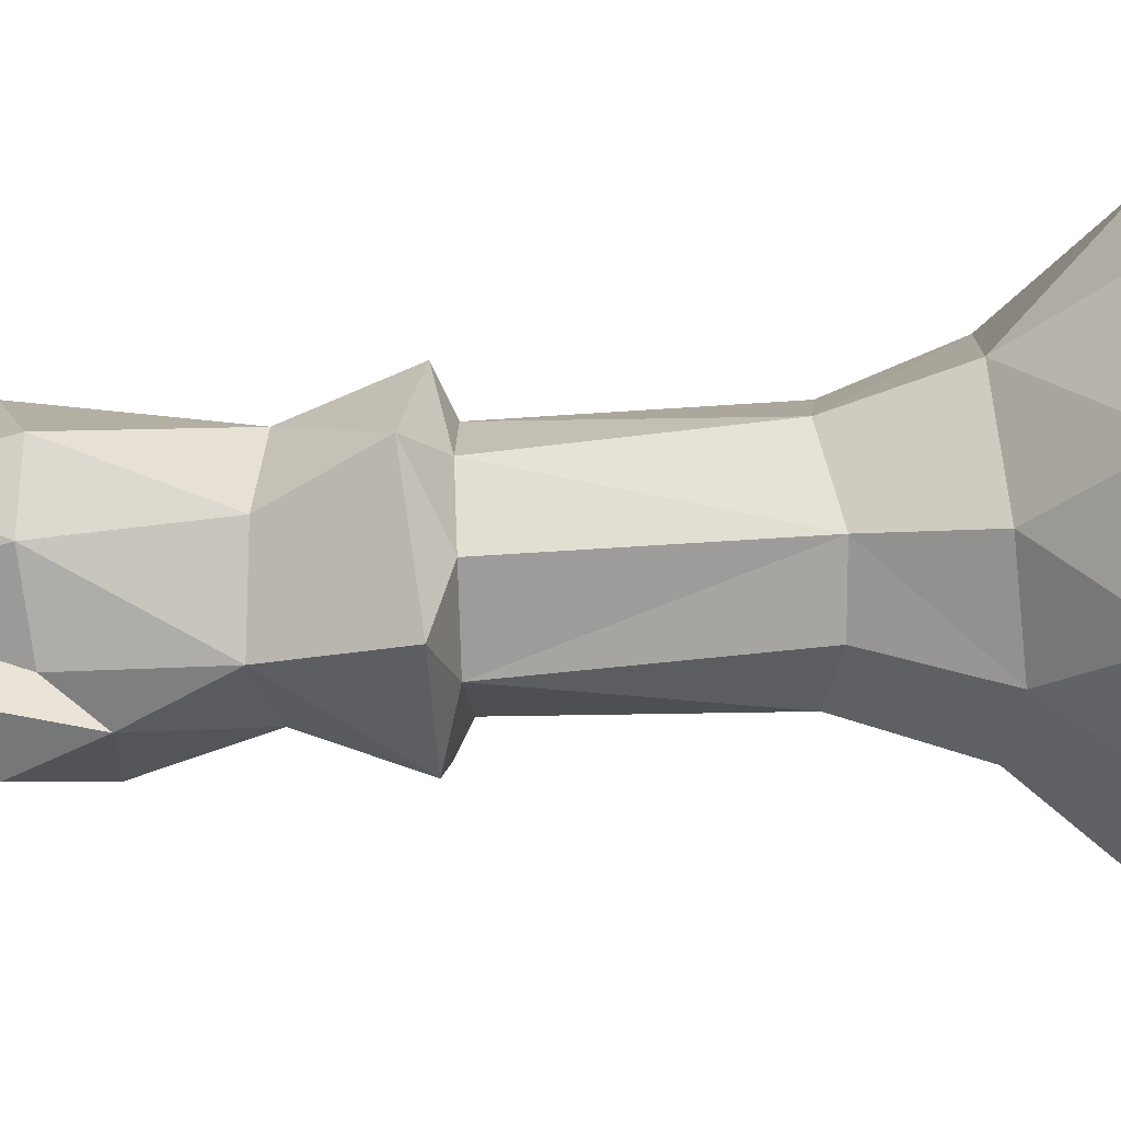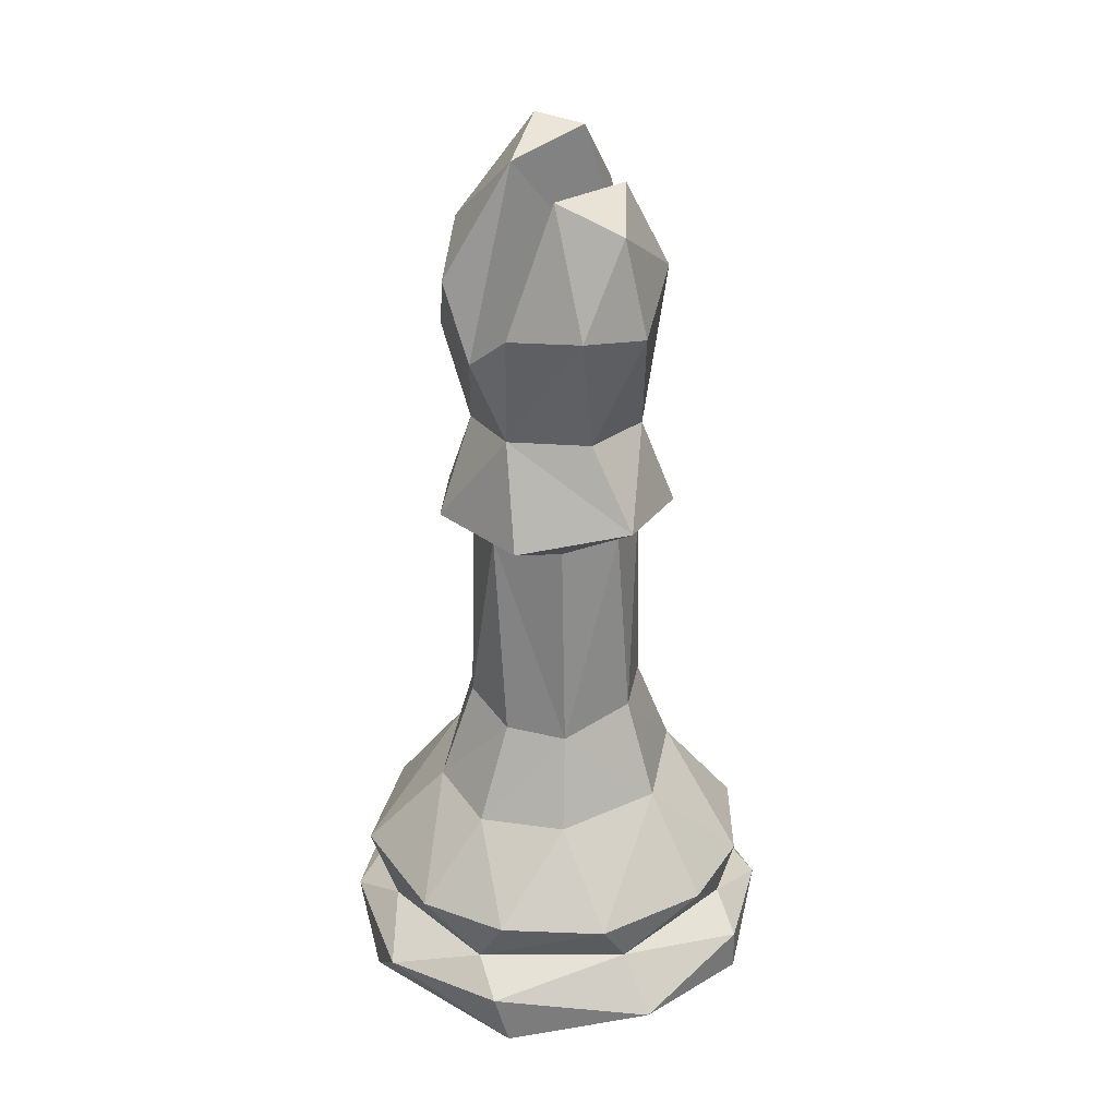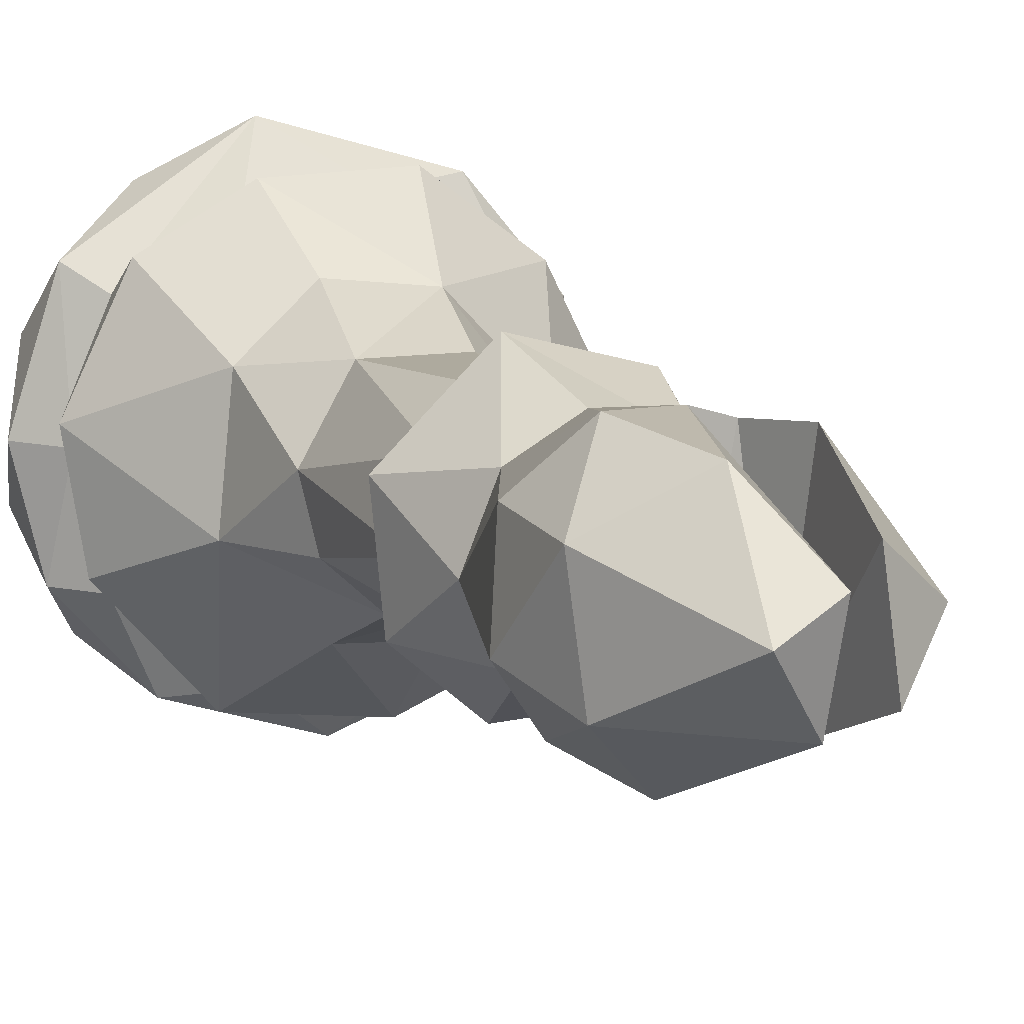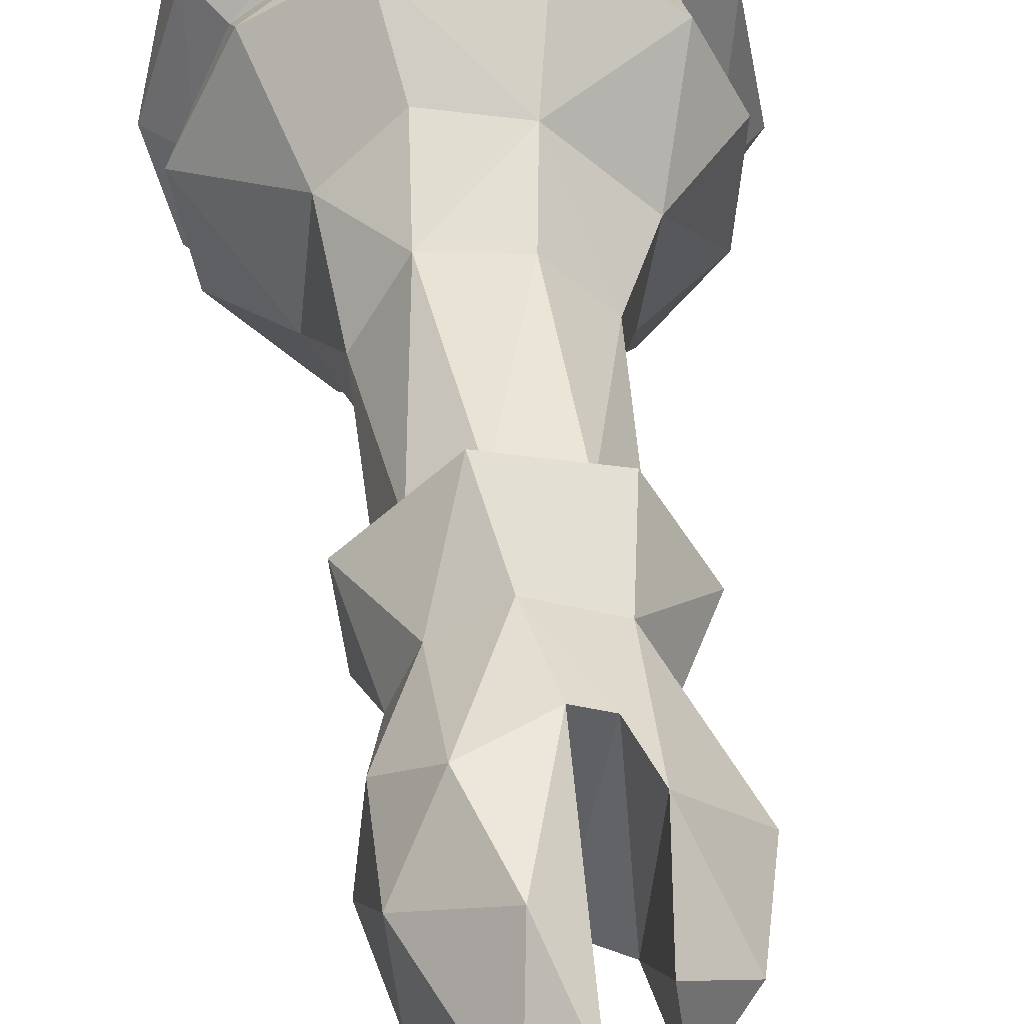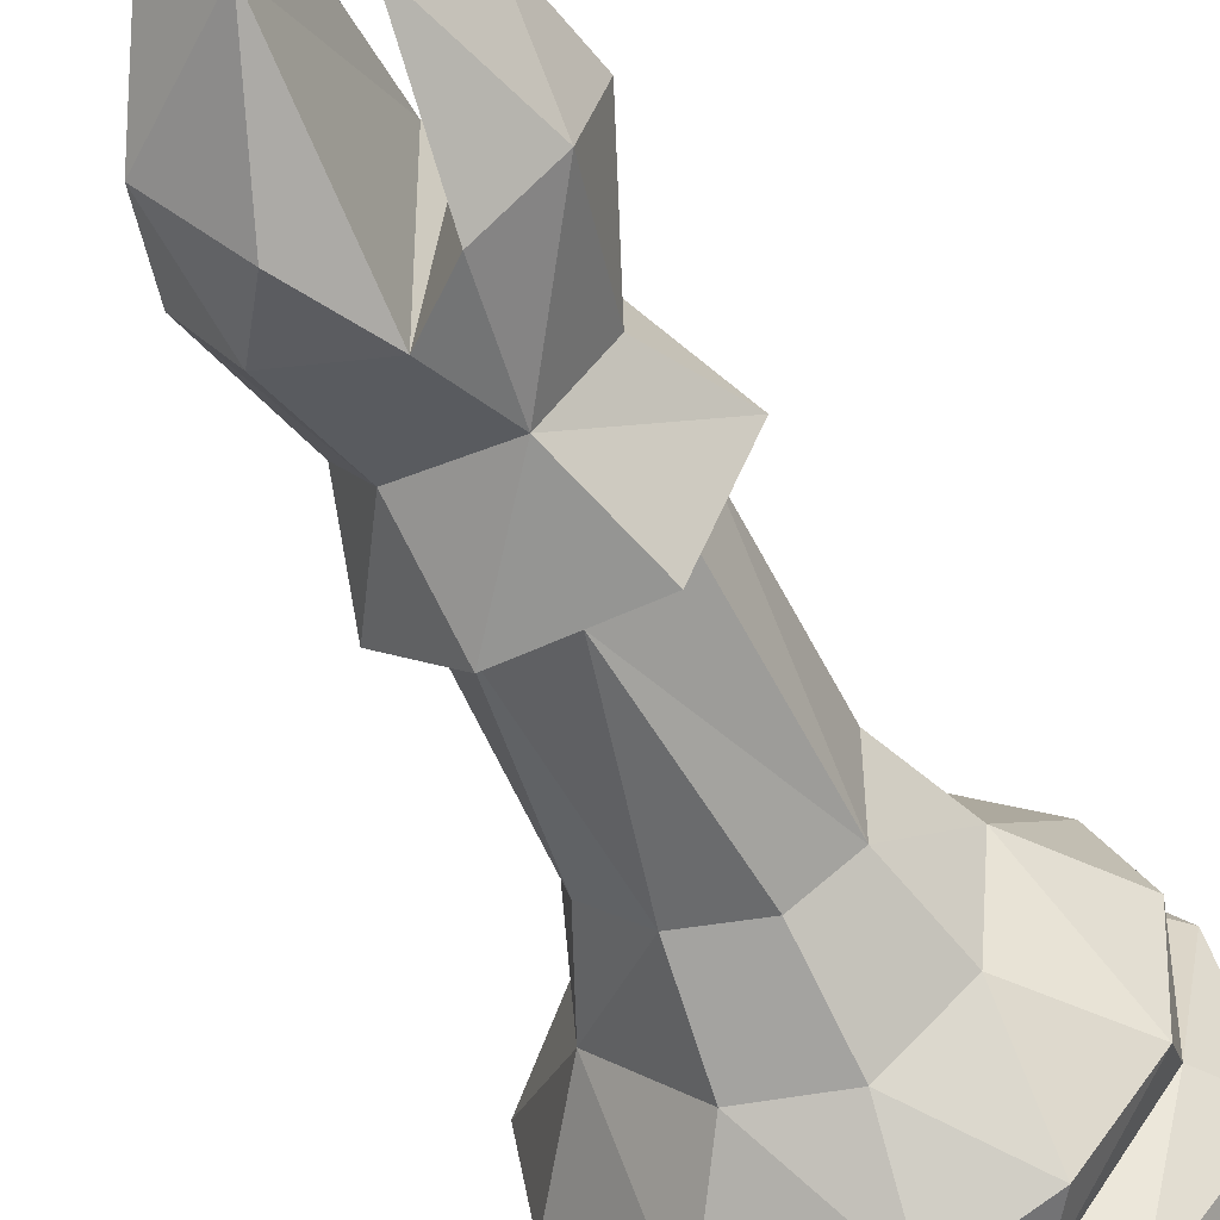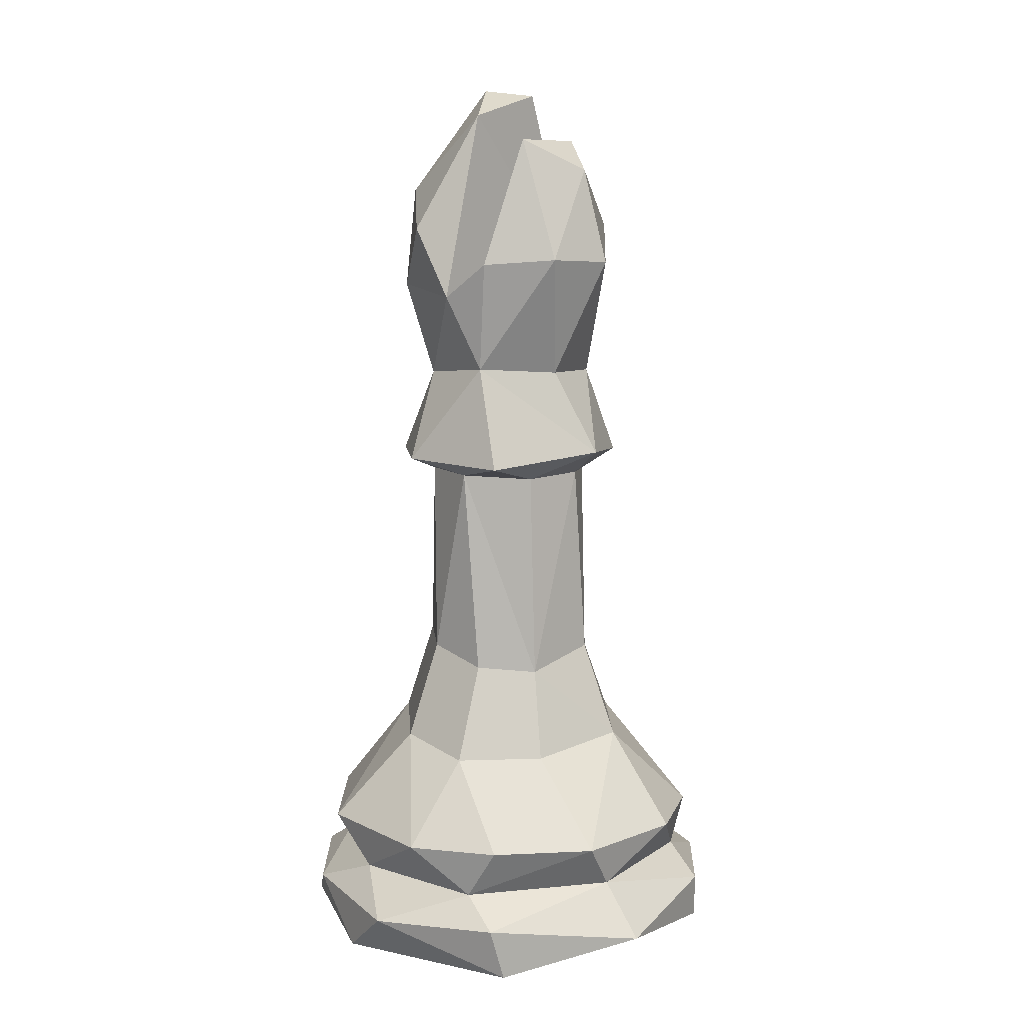
<metadata>
{"format":"obj","ext":"obj","renderer":"f3d","projection":"perspective","resolution":1024,"background":"white","views":[{"elev":-36.5,"azim":-85.7,"up":"+Z"},{"elev":29.3,"azim":-126.0,"up":"+Y"},{"elev":8.8,"azim":159.2,"up":"+Z"},{"elev":43.6,"azim":174.6,"up":"+Z"},{"elev":-53.2,"azim":-156.8,"up":"+Z"},{"elev":10.8,"azim":-137.6,"up":"+Y"}]}
</metadata>
<code>
o PM3D_CHESS_SET_3.004
v 0.1219 0.5759 -0.3857
v -0.1205 0.2792 -0.6264
v -0.1335 0.5366 -0.4022
v 0.2956 0.2871 -0.5804
v -0.1021 0.8711 0.2724
v 0.1471 0.83 0.2624
v 0.05543 1.51 0.2666
v -0.3442 -0.1345 0.5723
v -0.6181 -0.1044 0.3136
v -0.4472 -0.1294 -0.5177
v -0.5979 0.2809 -0.2398
v -0.3529 0.5496 -0.2252
v -0.392 0.2874 -0.5033
v -0.3968 0.5765 0.1122
v -0.6245 0.2812 0.1355
v -0.1029 0.8364 -0.2721
v -0.03557 1.508 -0.2691
v 0.09969 0.8837 -0.2711
v 0.2891 0.8773 0.04437
v 0.2134 1.501 0.1563
v 0.631 -0.1279 0.2389
v 0.1434 -0.1325 -0.6604
v -0.1342 0.5796 0.3824
v -0.192 0.2663 0.6261
v 0.194 0.2944 0.6069
v -0.2573 0.8247 -0.1495
v -0.2751 0.8775 0.09642
v -0.2577 1.505 0.05896
v 0.2659 1.507 -0.04167
v -0.1472 1.509 0.2242
v -0.1186 2.154 0.2859
v -0.02393 2.146 0.3121
v -0.0208 2.122 -0.3351
v -0.225 1.499 -0.1379
v 0.6723 -0.1076 -0.1488
v 0.3367 0.5763 0.228
v 0.6436 0.2799 0.0828
v 0.3766 0.5885 -0.1423
v 0.4728 0.2746 0.441
v 0.13 0.5367 0.406
v 0.7023 0.02971 0.01793
v 0.5808 0.04417 0.4175
v 0.1076 -0.003727 0.7306
v 0.3675 -0.1064 0.5844
v 0.5845 0.2811 -0.2624
v 0.5795 0.1361 0.008572
v 0.5007 0.1267 -0.3269
v -0.01446 2.724 -0.171
v 0.1738 1.505 -0.2005
v 0.6245 0.0493 -0.3146
v 0.3699 0.04337 -0.5905
v 0.5328 -0.08482 -0.4522
v -0.4887 0.2827 0.4063
v 0.251 0.9018 -0.1383
v -0.7161 -0.03119 -0.14
v -0.4256 0.0385 -0.5588
v -0.04543 0.02178 -0.7169
v 0.117 2.347 -0.3365
v 0.2776 1.814 -0.03232
v 0.3277 2.149 0.1619
v 0.2042 1.839 0.1729
v 0.2902 2.47 -0.1684
v 0.1145 2.808 0.00593
v 0.3187 2.434 0.1304
v -0.0274 2.791 0.08863
v 0.08451 2.56 0.2744
v 0.2401 2.151 -0.2646
v 0.1676 1.846 -0.2092
v 0.3634 2.205 -0.1011
v 0.1755 0.1253 0.5617
v 0.485 0.1316 0.347
v -0.4872 0.1275 0.3387
v -0.6292 0.04024 0.3017
v -0.3821 0.0283 0.5963
v -0.1463 0.1334 0.566
v 0.0333 1.833 0.2721
v 0.1908 2.277 0.3256
v -0.1073 1.879 -0.2634
v -0.34 2.25 -0.1469
v -0.1573 2.234 -0.2954
v -0.183 1.846 0.204
v -0.2554 1.861 -0.04721
v -0.5799 0.1347 -0.1376
v -0.3915 1.593 0.01103
v 0.1509 0.1297 -0.5664
v -0.2221 1.551 -0.3168
v 0.1259 1.56 -0.3625
v 0.3635 1.56 0.1296
v 0.3317 1.56 -0.1896
v 0.09992 1.561 0.3884
v -0.2229 1.558 0.3083
v -0.289 0.1238 -0.5213
v -0.1956 2.644 -0.146
v -0.3986 2.238 0.04547
v -0.1802 2.349 0.2989
v -0.3313 2.544 0.01136
v -0.159 2.638 0.1436
f 1 2 3
f 1 4 2
f 5 6 7
f 8 9 10
f 11 12 13
f 14 11 15
f 16 17 18
f 19 20 6
f 21 8 22
f 23 24 25
f 12 11 14
f 26 27 28
f 29 20 19
f 5 7 30
f 31 32 33
f 17 26 34
f 21 22 35
f 36 37 38
f 36 39 37
f 40 23 25
f 41 42 21
f 43 44 42
f 38 45 4
f 46 47 37
f 33 32 48
f 18 17 49
f 47 46 50
f 22 51 52
f 24 23 53
f 43 8 44
f 1 38 4
f 49 54 18
f 10 55 56
f 22 57 51
f 33 48 58
f 59 60 61
f 62 63 64
f 65 32 66
f 67 68 33
f 60 59 69
f 39 70 71
f 37 39 71
f 57 22 10
f 8 10 22
f 72 73 74
f 75 72 74
f 76 77 32
f 76 32 31
f 27 5 30
f 14 53 23
f 70 25 24
f 75 24 72
f 68 78 33
f 79 80 78
f 81 76 31
f 79 78 82
f 83 56 55
f 72 83 73
f 63 66 64
f 60 77 61
f 83 72 15
f 72 24 53
f 28 27 30
f 84 82 78
f 70 43 71
f 43 75 74
f 4 85 2
f 45 47 4
f 86 84 78
f 86 78 87
f 87 78 68
f 49 17 87
f 59 88 89
f 88 59 61
f 29 89 88
f 20 29 88
f 90 76 81
f 88 61 90
f 90 81 91
f 84 91 81
f 90 20 88
f 90 30 7
f 17 86 87
f 17 34 86
f 34 84 86
f 91 84 28
f 83 15 11
f 92 83 11
f 11 13 92
f 85 92 2
f 83 92 56
f 85 57 92
f 58 48 62
f 69 68 67
f 9 8 74
f 43 74 8
f 80 79 93
f 94 81 95
f 81 82 84
f 94 82 81
f 50 52 51
f 41 21 35
f 9 55 10
f 83 55 73
f 38 19 36
f 54 38 18
f 40 25 36
f 19 6 36
f 90 91 30
f 91 28 30
f 36 25 39
f 39 25 70
f 47 50 51
f 47 85 4
f 89 68 59
f 69 59 68
f 12 3 13
f 16 26 17
f 38 37 45
f 37 47 45
f 47 51 85
f 51 57 85
f 32 65 48
f 63 62 48
f 42 41 46
f 71 43 42
f 92 57 56
f 10 56 57
f 80 33 78
f 80 31 33
f 42 44 21
f 8 21 44
f 63 48 65
f 65 66 63
f 49 87 89
f 89 87 68
f 37 71 46
f 46 71 42
f 9 73 55
f 74 73 9
f 96 94 95
f 80 97 95
f 80 95 31
f 81 31 95
f 28 84 34
f 28 34 26
f 80 93 97
f 79 96 93
f 96 95 97
f 93 96 97
f 75 70 24
f 75 43 70
f 14 23 27
f 14 27 26
f 27 23 5
f 5 23 6
f 69 67 62
f 69 62 64
f 16 18 1
f 38 1 18
f 19 54 29
f 38 54 19
f 53 14 15
f 15 72 53
f 3 12 26
f 26 12 14
f 16 3 26
f 3 16 1
f 6 23 40
f 40 36 6
f 64 66 77
f 77 66 32
f 76 90 61
f 77 76 61
f 90 7 20
f 20 7 6
f 94 79 82
f 79 94 96
f 46 41 50
f 35 50 41
f 3 2 13
f 2 92 13
f 29 49 89
f 54 49 29
f 67 33 58
f 67 58 62
f 60 64 77
f 64 60 69
f 35 22 52
f 52 50 35

</code>
